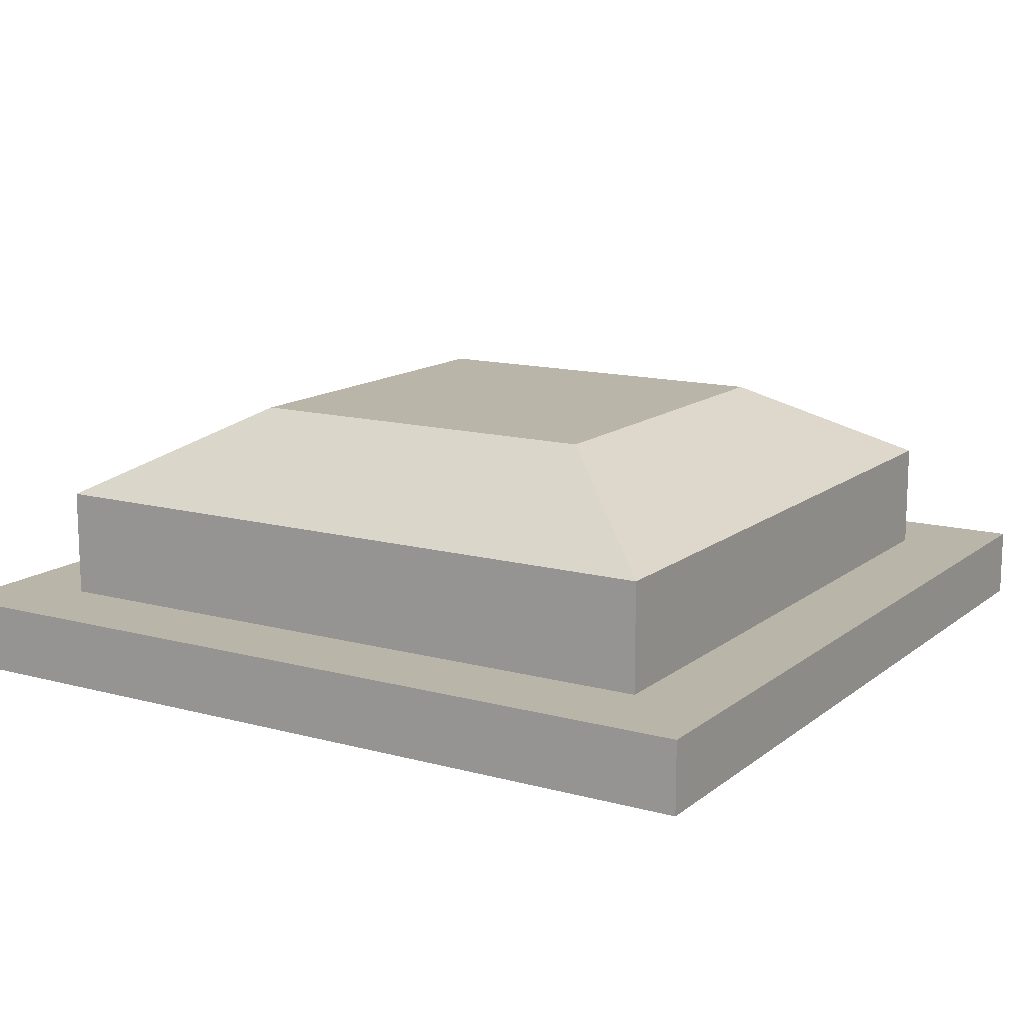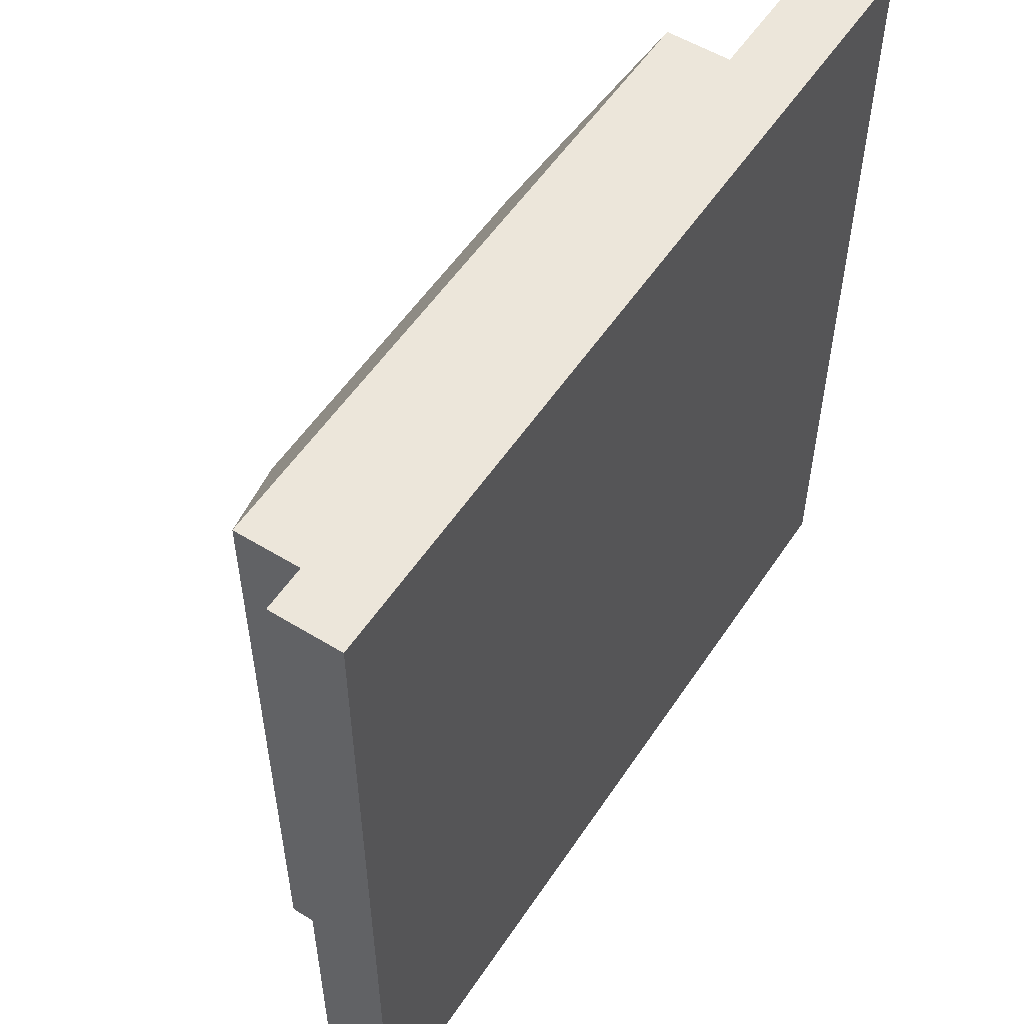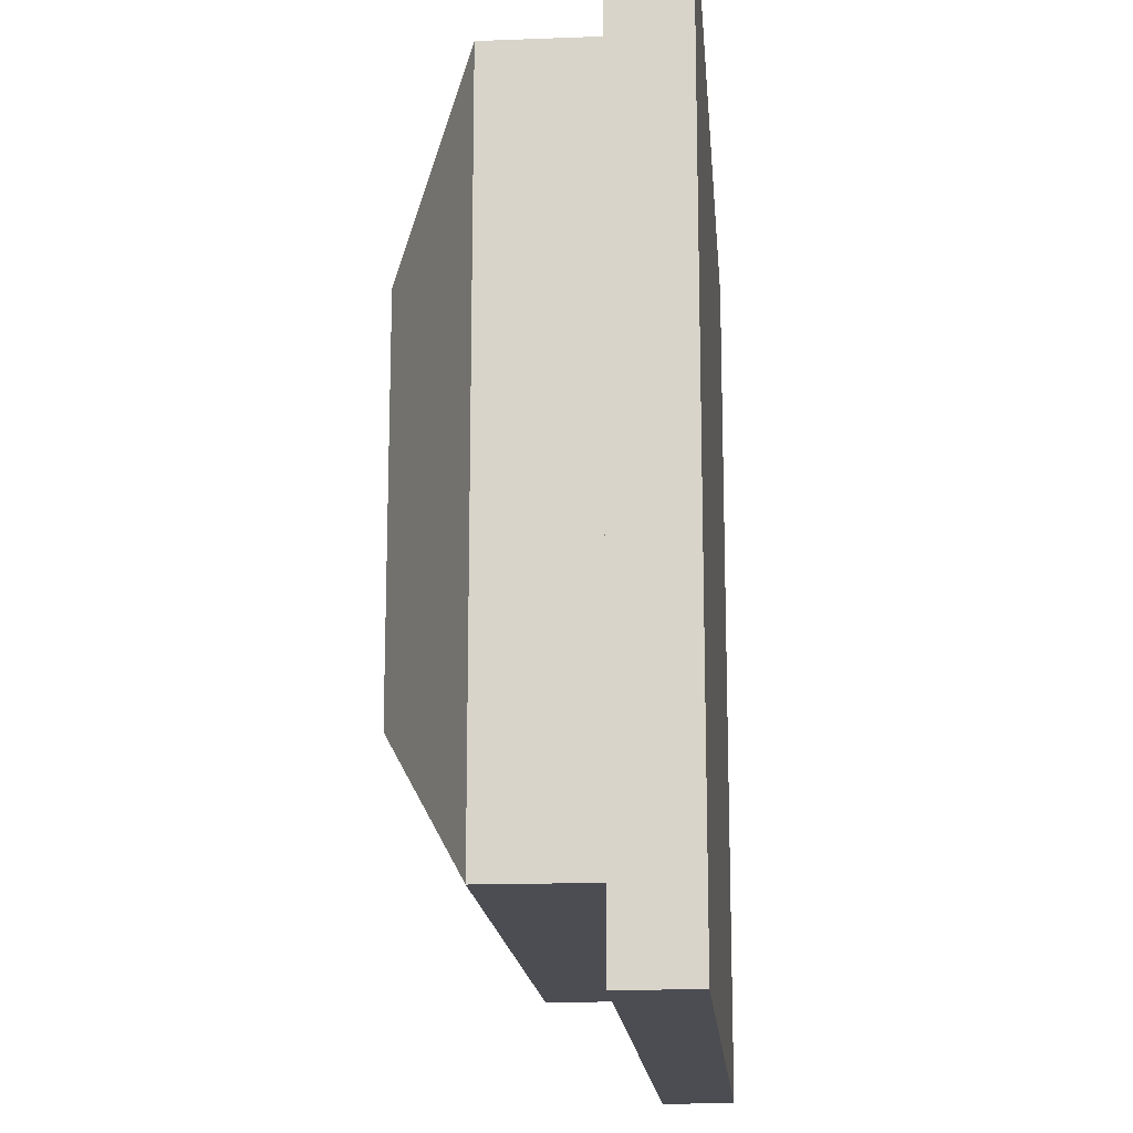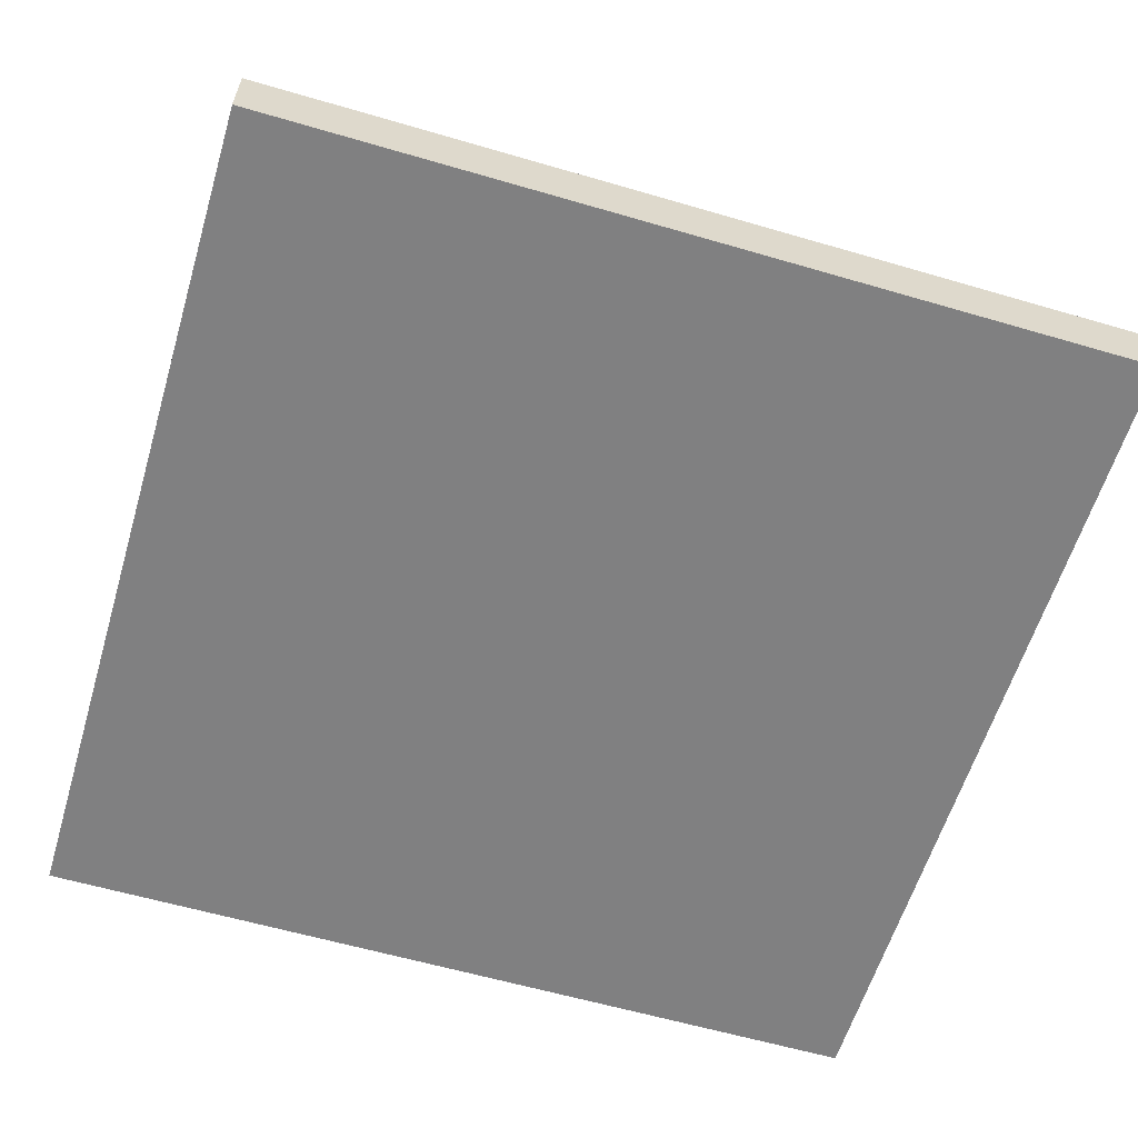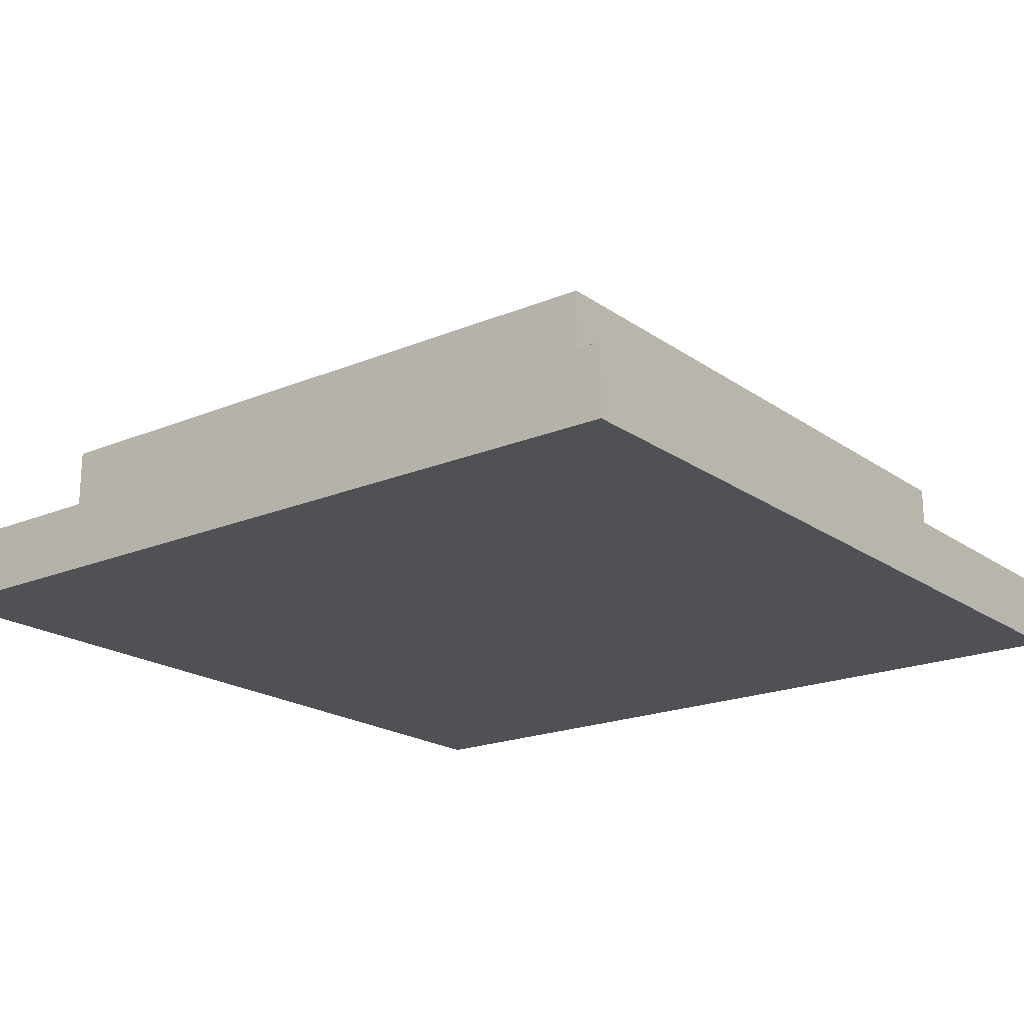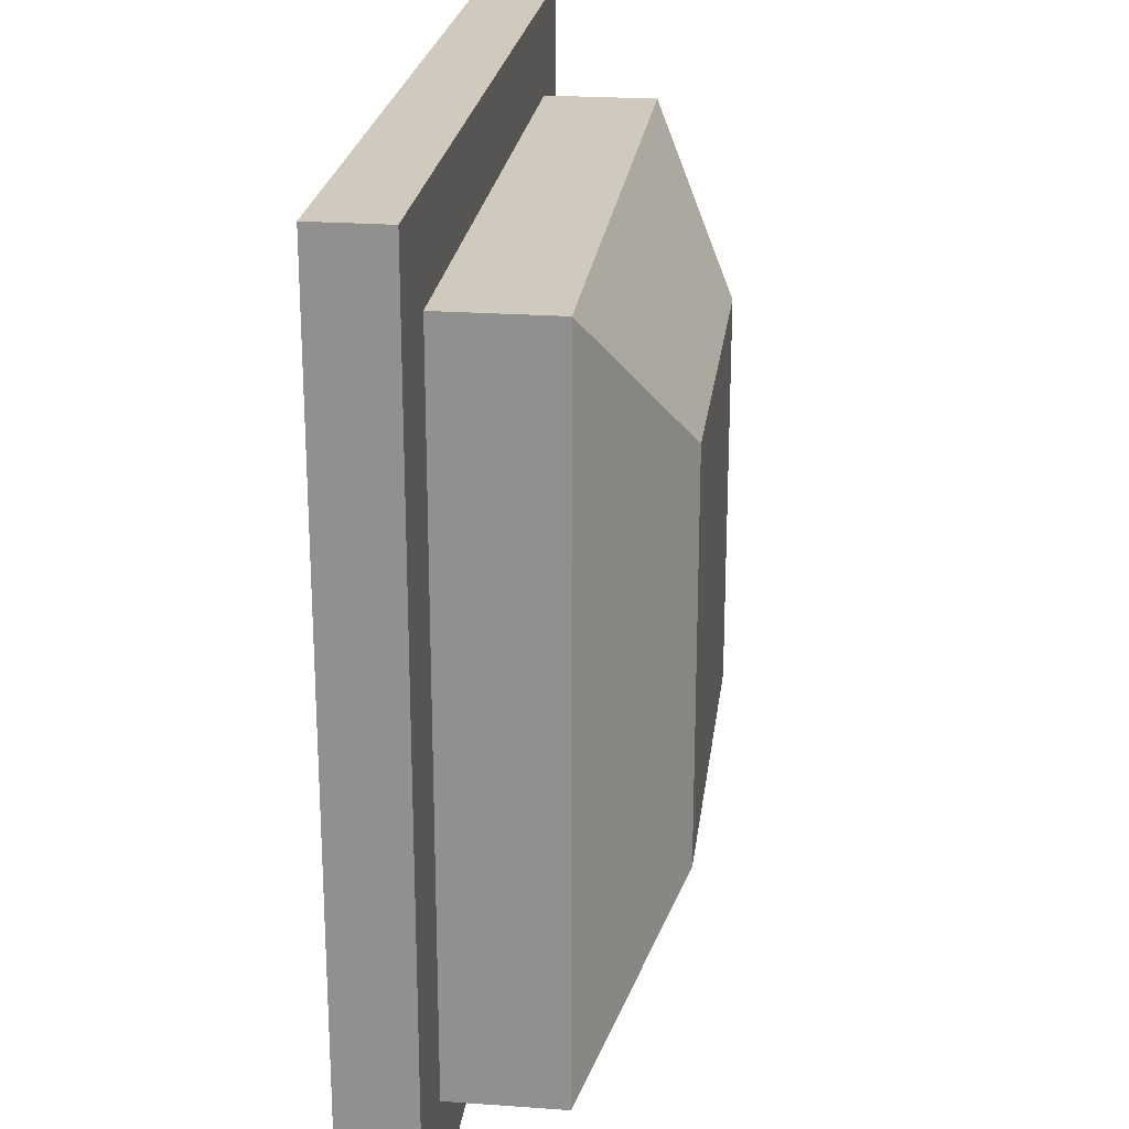
<metadata>
{"format":"obj","ext":"obj","renderer":"f3d","projection":"perspective","resolution":1024,"background":"white","views":[{"elev":13.5,"azim":121.4,"up":"+Y"},{"elev":54.6,"azim":-57.0,"up":"+Z"},{"elev":-16.3,"azim":-85.5,"up":"+Z"},{"elev":-60.0,"azim":-16.7,"up":"+Y"},{"elev":-19.7,"azim":-142.1,"up":"+Y"},{"elev":23.0,"azim":97.0,"up":"+Z"}]}
</metadata>
<code>
g default
v -1.006 0.1293 1.006
v 1.006 0.1293 1.006
v -1.006 0.4914 1.006
v 1.006 0.4914 1.006
v -1.006 0.4914 -1.006
v 1.006 0.4914 -1.006
v -1.006 0.1293 -1.006
v 1.006 0.1293 -1.006
v -0.5638 0.7426 0.5638
v 0.5638 0.7426 0.5638
v 0.5638 0.7426 -0.5638
v -0.5638 0.7426 -0.5638
g pCube3
f 1 2 4 3
f 9 10 11 12
f 5 6 8 7
f 7 8 2 1
f 2 8 6 4
f 7 1 3 5
f 3 4 10 9
f 4 6 11 10
f 6 5 12 11
f 5 3 9 12
g default
v -1.272 -0.03889 1.272
v 1.272 -0.03889 1.272
v -1.272 0.1702 1.272
v 1.272 0.1702 1.272
v -1.272 0.1702 -1.272
v 1.272 0.1702 -1.272
v -1.272 -0.03889 -1.272
v 1.272 -0.03889 -1.272
g pCube1
f 13 14 16 15
f 15 16 18 17
f 17 18 20 19
f 19 20 14 13
f 14 20 18 16
f 19 13 15 17

</code>
